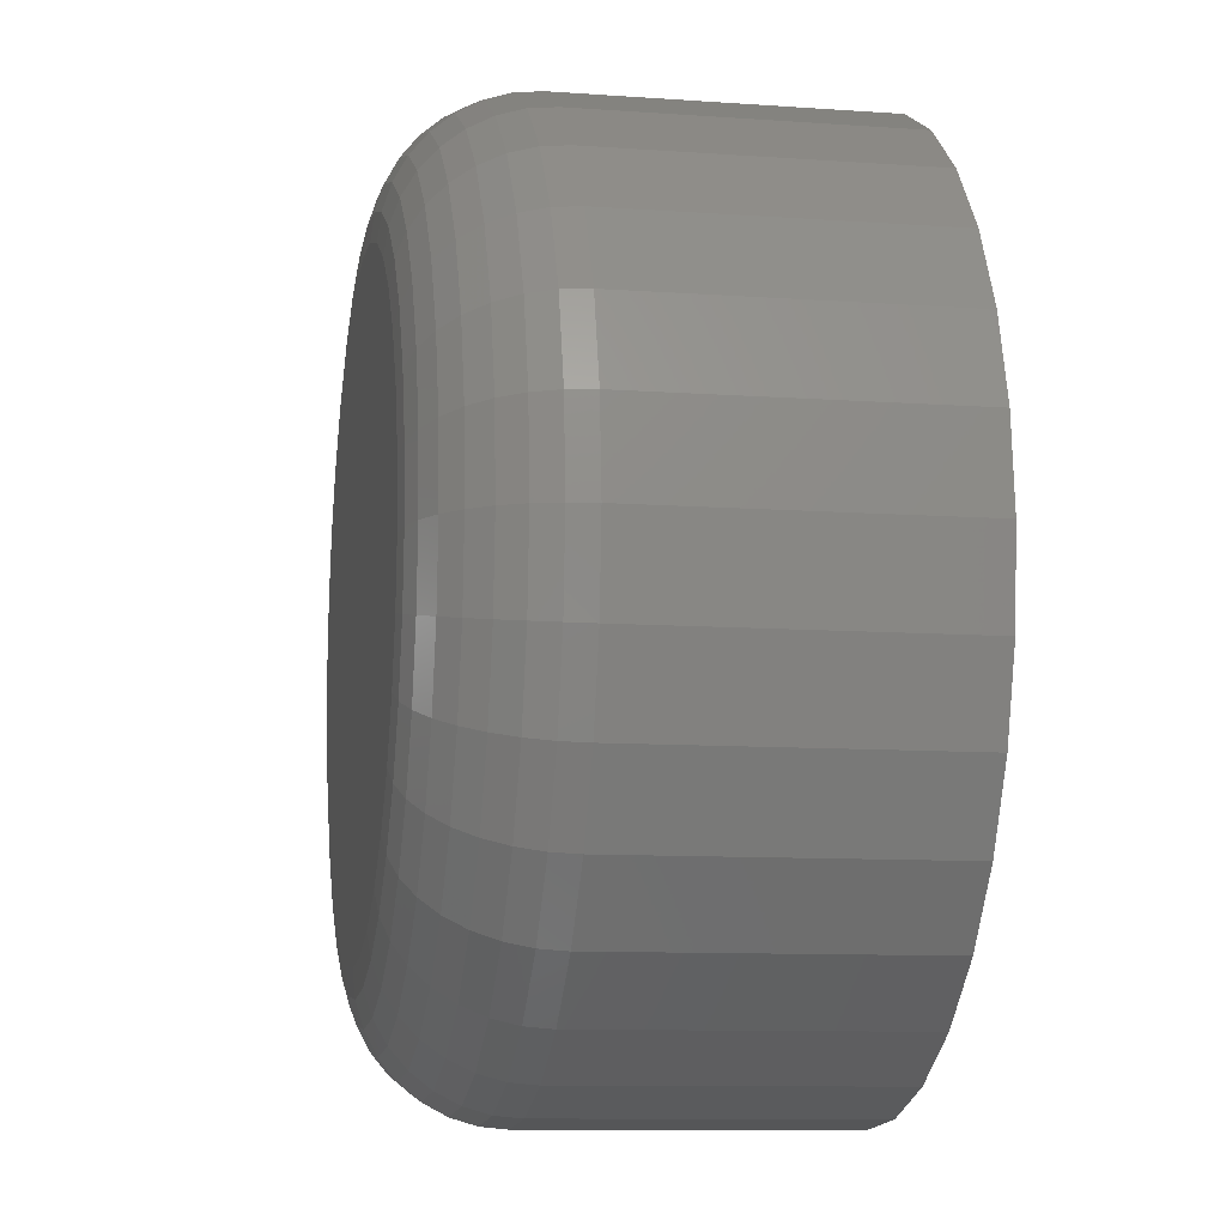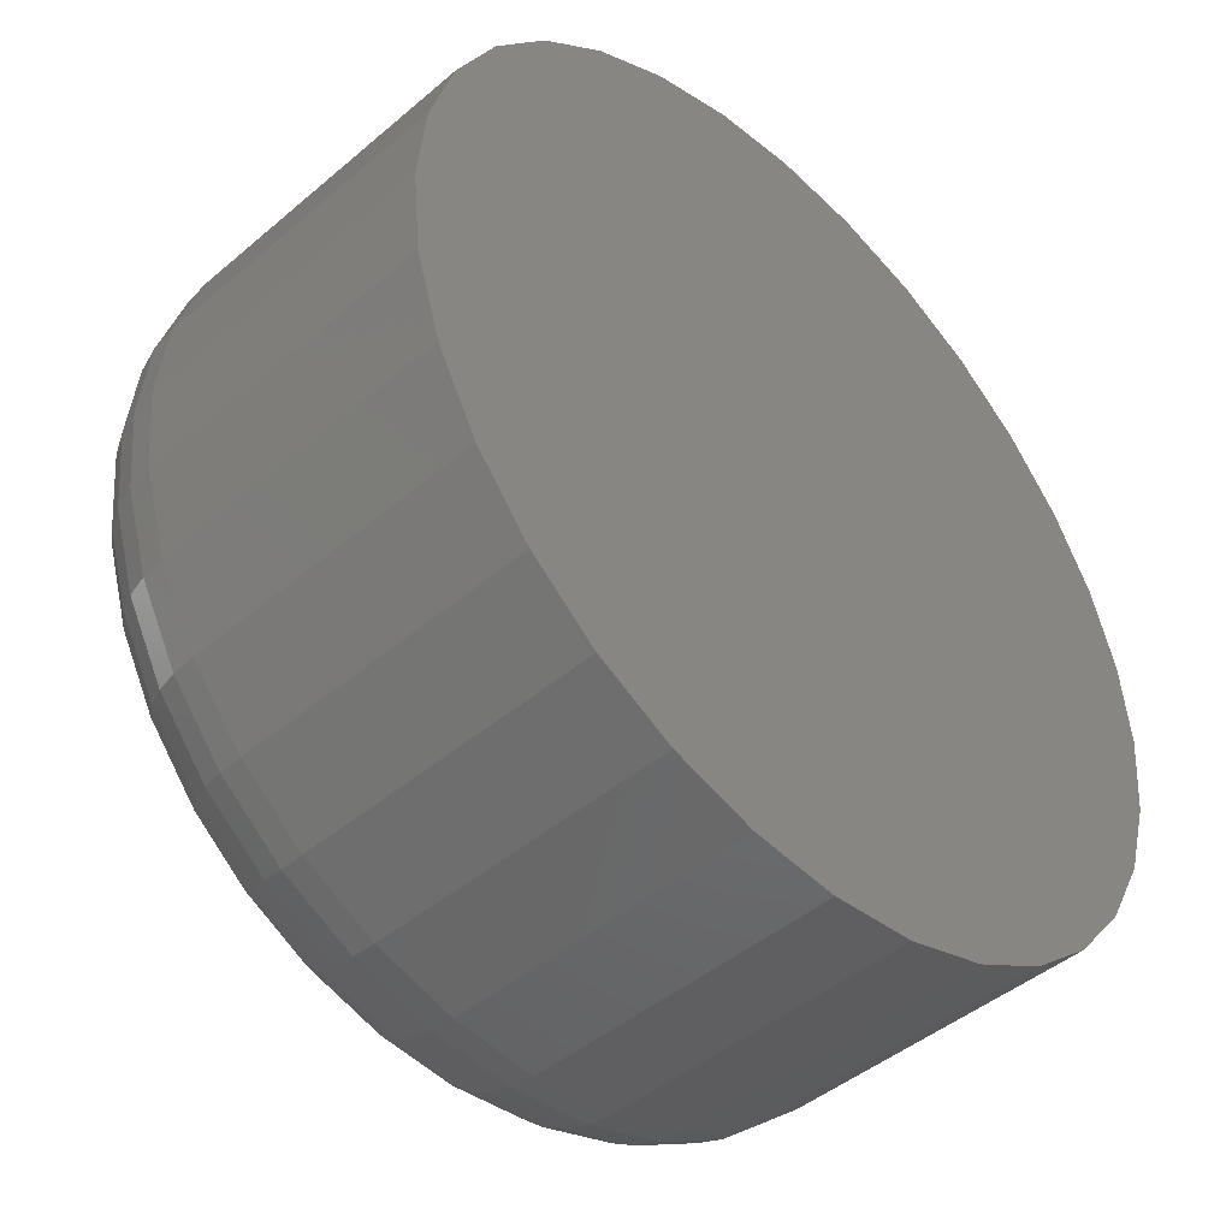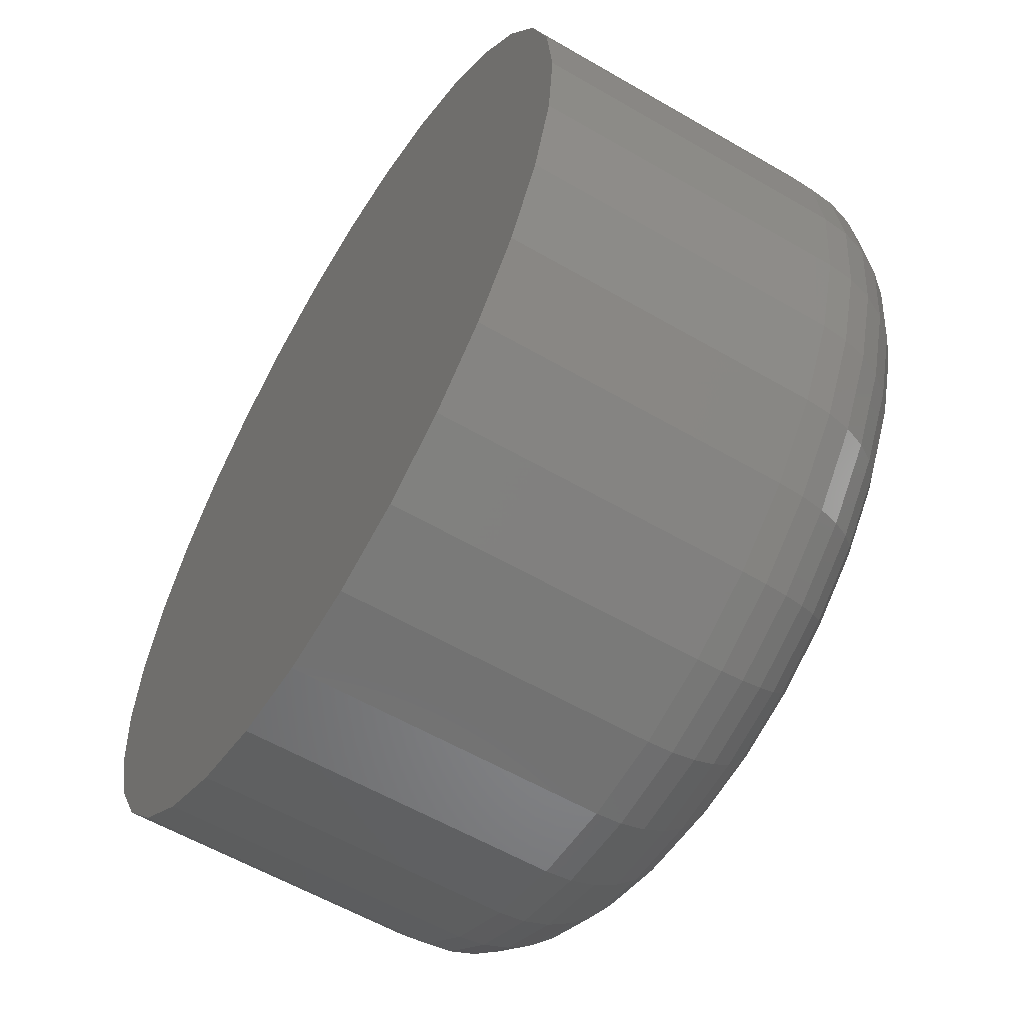
<metadata>
{"format":"stl","ext":"stl","renderer":"f3d","projection":"perspective","resolution":1024,"background":"white","views":[{"elev":-10.1,"azim":79.7,"up":"+Z"},{"elev":-45.1,"azim":134.4,"up":"+Z"},{"elev":-58.4,"azim":-121.0,"up":"+Z"}]}
</metadata>
<code>
# stl→obj: 320 verts, 636 faces
v -0.4807 -0.3125 0.503
v -0.3956 -0.3125 0.503
v -0.4382 -0.3125 0.5072
v -0.5216 -0.3125 0.4906
v -0.3547 -0.3125 0.4906
v -0.3547 -0.3125 0.08757
v -0.4807 -0.3125 0.07516
v -0.3956 -0.3125 0.07516
v -0.4382 -0.3125 0.07097
v -0.317 -0.3125 0.4704
v -0.5593 -0.3125 0.4704
v -0.2839 -0.3125 0.4433
v -0.5924 -0.3125 0.4433
v -0.2568 -0.3125 0.4102
v -0.6195 -0.3125 0.4102
v -0.2367 -0.3125 0.3725
v -0.6396 -0.3125 0.3725
v -0.2243 -0.3125 0.3316
v -0.6521 -0.3125 0.3316
v -0.2201 -0.3125 0.2891
v -0.6562 -0.3125 0.2891
v -0.2243 -0.3125 0.2465
v -0.6521 -0.3125 0.2465
v -0.2367 -0.3125 0.2056
v -0.6396 -0.3125 0.2056
v -0.2568 -0.3125 0.1679
v -0.6195 -0.3125 0.1679
v -0.2839 -0.3125 0.1348
v -0.5924 -0.3125 0.1348
v -0.317 -0.3125 0.1077
v -0.5593 -0.3125 0.1077
v -0.5216 -0.3125 0.08757
v -0.1263 6.238e-17 0.2891
v -0.1263 -0.2188 0.2891
v -0.1323 5.833e-17 0.2282
v -0.1323 -0.2188 0.2282
v -0.1501 5.312e-17 0.1697
v -0.1501 -0.2188 0.1697
v -0.1789 4.692e-17 0.1158
v -0.1789 -0.2188 0.1158
v -0.2177 4e-17 0.06856
v -0.2177 -0.2188 0.06856
v -0.2649 3.26e-17 0.02978
v -0.2649 -0.2188 0.02978
v -0.3188 2.501e-17 0.000958
v -0.3188 -0.2188 0.000958
v -0.3773 1.753e-17 -0.01679
v -0.3773 -0.2188 -0.01679
v -0.4382 1.044e-17 -0.02278
v -0.4382 -0.2188 -0.02278
v -0.499 4.023e-18 -0.01679
v -0.499 -0.2188 -0.01679
v -0.5575 -1.486e-18 0.000958
v -0.5575 -0.2188 0.000958
v -0.6114 -5.872e-18 0.02978
v -0.6114 -0.2188 0.02978
v -0.6587 -8.966e-18 0.06856
v -0.6587 -0.2188 0.06856
v -0.6974 -1.065e-17 0.1158
v -0.6974 -0.2188 0.1158
v -0.7263 -1.085e-17 0.1697
v -0.7263 -0.2188 0.1697
v -0.744 -9.578e-18 0.2282
v -0.744 -0.2188 0.2282
v -0.75 -6.866e-18 0.2891
v -0.75 -0.2188 0.2891
v -0.744 -2.823e-18 0.3499
v -0.744 -0.2188 0.3499
v -0.7263 2.394e-18 0.4084
v -0.7263 -0.2188 0.4084
v -0.6974 8.586e-18 0.4623
v -0.6974 -0.2188 0.4623
v -0.6587 1.552e-17 0.5096
v -0.6587 -0.2188 0.5096
v -0.6114 2.291e-17 0.5483
v -0.6114 -0.2188 0.5483
v -0.5575 3.05e-17 0.5772
v -0.5575 -0.2188 0.5772
v -0.499 3.798e-17 0.5949
v -0.499 -0.2188 0.5949
v -0.4382 4.507e-17 0.6009
v -0.4382 -0.2188 0.6009
v -0.3773 5.149e-17 0.5949
v -0.3773 -0.2188 0.5949
v -0.3188 5.7e-17 0.5772
v -0.3188 -0.2188 0.5772
v -0.2649 6.138e-17 0.5483
v -0.2649 -0.2188 0.5483
v -0.2177 6.448e-17 0.5096
v -0.2177 -0.2188 0.5096
v -0.1789 6.616e-17 0.4623
v -0.1789 -0.2188 0.4623
v -0.1501 6.637e-17 0.4084
v -0.1501 -0.2188 0.4084
v -0.1323 6.509e-17 0.3499
v -0.1323 -0.2188 0.3499
v -0.6745 -0.3107 0.2891
v -0.67 -0.3107 0.3352
v -0.6921 -0.3054 0.2891
v -0.6872 -0.3054 0.3386
v -0.7083 -0.2967 0.2891
v -0.7031 -0.2967 0.3418
v -0.7225 -0.285 0.2891
v -0.7171 -0.285 0.3445
v -0.7342 -0.2708 0.2891
v -0.7285 -0.2708 0.3468
v -0.7429 -0.2546 0.2891
v -0.737 -0.2546 0.3485
v -0.7482 -0.237 0.2891
v -0.7422 -0.237 0.3495
v -0.2063 -0.3107 0.3352
v -0.2018 -0.3107 0.2891
v -0.1891 -0.3054 0.3386
v -0.1842 -0.3054 0.2891
v -0.1732 -0.2967 0.3418
v -0.168 -0.2967 0.2891
v -0.1592 -0.285 0.3445
v -0.1538 -0.285 0.2891
v -0.1478 -0.2708 0.3468
v -0.1421 -0.2708 0.2891
v -0.1393 -0.2546 0.3485
v -0.1335 -0.2546 0.2891
v -0.1341 -0.237 0.3495
v -0.1281 -0.237 0.2891
v -0.2198 -0.3107 0.3795
v -0.2035 -0.3054 0.3863
v -0.1885 -0.2967 0.3925
v -0.1754 -0.285 0.3979
v -0.1647 -0.2708 0.4024
v -0.1566 -0.2546 0.4057
v -0.1517 -0.237 0.4077
v -0.2416 -0.3107 0.4204
v -0.227 -0.3054 0.4302
v -0.2135 -0.2967 0.4392
v -0.2017 -0.285 0.4471
v -0.192 -0.2708 0.4535
v -0.1848 -0.2546 0.4583
v -0.1804 -0.237 0.4613
v -0.271 -0.3107 0.4562
v -0.2586 -0.3054 0.4686
v -0.2471 -0.2967 0.4801
v -0.2371 -0.285 0.4902
v -0.2288 -0.2708 0.4984
v -0.2227 -0.2546 0.5045
v -0.2189 -0.237 0.5083
v -0.3068 -0.3107 0.4856
v -0.2971 -0.3054 0.5002
v -0.2881 -0.2967 0.5137
v -0.2802 -0.285 0.5255
v -0.2737 -0.2708 0.5352
v -0.2689 -0.2546 0.5424
v -0.2659 -0.237 0.5469
v -0.3477 -0.3107 0.5075
v -0.341 -0.3054 0.5237
v -0.3348 -0.2967 0.5387
v -0.3293 -0.285 0.5518
v -0.3249 -0.2708 0.5626
v -0.3216 -0.2546 0.5706
v -0.3195 -0.237 0.5755
v -0.392 -0.3107 0.5209
v -0.3886 -0.3054 0.5382
v -0.3854 -0.2967 0.554
v -0.3827 -0.285 0.568
v -0.3804 -0.2708 0.5794
v -0.3787 -0.2546 0.5879
v -0.3777 -0.237 0.5931
v -0.4382 -0.3107 0.5254
v -0.4382 -0.3054 0.543
v -0.4382 -0.2967 0.5592
v -0.4382 -0.285 0.5734
v -0.4382 -0.2708 0.5851
v -0.4382 -0.2546 0.5938
v -0.4382 -0.237 0.5991
v -0.4843 -0.3107 0.5209
v -0.4877 -0.3054 0.5382
v -0.4909 -0.2967 0.554
v -0.4936 -0.285 0.568
v -0.4959 -0.2708 0.5794
v -0.4976 -0.2546 0.5879
v -0.4986 -0.237 0.5931
v -0.5286 -0.3107 0.5075
v -0.5353 -0.3054 0.5237
v -0.5416 -0.2967 0.5387
v -0.547 -0.285 0.5518
v -0.5514 -0.2708 0.5626
v -0.5548 -0.2546 0.5706
v -0.5568 -0.237 0.5755
v -0.5695 -0.3107 0.4856
v -0.5793 -0.3054 0.5002
v -0.5883 -0.2967 0.5137
v -0.5962 -0.285 0.5255
v -0.6026 -0.2708 0.5352
v -0.6074 -0.2546 0.5424
v -0.6104 -0.237 0.5469
v -0.6053 -0.3107 0.4562
v -0.6177 -0.3054 0.4686
v -0.6292 -0.2967 0.4801
v -0.6392 -0.285 0.4902
v -0.6475 -0.2708 0.4984
v -0.6536 -0.2546 0.5045
v -0.6574 -0.237 0.5083
v -0.6347 -0.3107 0.4204
v -0.6493 -0.3054 0.4302
v -0.6628 -0.2967 0.4392
v -0.6746 -0.285 0.4471
v -0.6843 -0.2708 0.4535
v -0.6915 -0.2546 0.4583
v -0.6959 -0.237 0.4613
v -0.6565 -0.3107 0.3795
v -0.6728 -0.3054 0.3863
v -0.6878 -0.2967 0.3925
v -0.7009 -0.285 0.3979
v -0.7117 -0.2708 0.4024
v -0.7197 -0.2546 0.4057
v -0.7246 -0.237 0.4077
v -0.2063 -0.3107 0.2429
v -0.1891 -0.3054 0.2395
v -0.1732 -0.2967 0.2364
v -0.1592 -0.285 0.2336
v -0.1478 -0.2708 0.2313
v -0.1393 -0.2546 0.2296
v -0.1341 -0.237 0.2286
v -0.67 -0.3107 0.2429
v -0.6872 -0.3054 0.2395
v -0.7031 -0.2967 0.2364
v -0.7171 -0.285 0.2336
v -0.7285 -0.2708 0.2313
v -0.737 -0.2546 0.2296
v -0.7422 -0.237 0.2286
v -0.6565 -0.3107 0.1986
v -0.6728 -0.3054 0.1919
v -0.6878 -0.2967 0.1857
v -0.7009 -0.285 0.1802
v -0.7117 -0.2708 0.1758
v -0.7197 -0.2546 0.1725
v -0.7246 -0.237 0.1704
v -0.6347 -0.3107 0.1577
v -0.6493 -0.3054 0.148
v -0.6628 -0.2967 0.139
v -0.6746 -0.285 0.1311
v -0.6843 -0.2708 0.1246
v -0.6915 -0.2546 0.1198
v -0.6959 -0.237 0.1168
v -0.6053 -0.3107 0.1219
v -0.6177 -0.3054 0.1095
v -0.6292 -0.2967 0.09802
v -0.6392 -0.285 0.08797
v -0.6475 -0.2708 0.07973
v -0.6536 -0.2546 0.0736
v -0.6574 -0.237 0.06983
v -0.5695 -0.3107 0.09252
v -0.5793 -0.3054 0.0779
v -0.5883 -0.2967 0.06442
v -0.5962 -0.285 0.05261
v -0.6026 -0.2708 0.04291
v -0.6074 -0.2546 0.03571
v -0.6104 -0.237 0.03127
v -0.5286 -0.3107 0.07067
v -0.5353 -0.3054 0.05443
v -0.5416 -0.2967 0.03945
v -0.547 -0.285 0.02633
v -0.5514 -0.2708 0.01555
v -0.5548 -0.2546 0.007551
v -0.5568 -0.237 0.002622
v -0.4843 -0.3107 0.05722
v -0.4877 -0.3054 0.03997
v -0.4909 -0.2967 0.02408
v -0.4936 -0.285 0.01014
v -0.4959 -0.2708 -0.001292
v -0.4976 -0.2546 -0.009788
v -0.4986 -0.237 -0.01502
v -0.4382 -0.3107 0.05268
v -0.4382 -0.3054 0.03509
v -0.4382 -0.2967 0.01889
v -0.4382 -0.285 0.004679
v -0.4382 -0.2708 -0.00698
v -0.4382 -0.2546 -0.01564
v -0.4382 -0.237 -0.02098
v -0.392 -0.3107 0.05722
v -0.3886 -0.3054 0.03997
v -0.3854 -0.2967 0.02408
v -0.3827 -0.285 0.01014
v -0.3804 -0.2708 -0.001292
v -0.3787 -0.2546 -0.009788
v -0.3777 -0.237 -0.01502
v -0.3477 -0.3107 0.07067
v -0.341 -0.3054 0.05443
v -0.3348 -0.2967 0.03945
v -0.3293 -0.285 0.02633
v -0.3249 -0.2708 0.01555
v -0.3216 -0.2546 0.007551
v -0.3195 -0.237 0.002622
v -0.3068 -0.3107 0.09252
v -0.2971 -0.3054 0.0779
v -0.2881 -0.2967 0.06442
v -0.2802 -0.285 0.05261
v -0.2737 -0.2708 0.04291
v -0.2689 -0.2546 0.03571
v -0.2659 -0.237 0.03127
v -0.271 -0.3107 0.1219
v -0.2586 -0.3054 0.1095
v -0.2471 -0.2967 0.09802
v -0.2371 -0.285 0.08797
v -0.2288 -0.2708 0.07973
v -0.2227 -0.2546 0.0736
v -0.2189 -0.237 0.06983
v -0.2416 -0.3107 0.1577
v -0.227 -0.3054 0.148
v -0.2135 -0.2967 0.139
v -0.2017 -0.285 0.1311
v -0.192 -0.2708 0.1246
v -0.1848 -0.2546 0.1198
v -0.1804 -0.237 0.1168
v -0.2198 -0.3107 0.1986
v -0.2035 -0.3054 0.1919
v -0.1885 -0.2967 0.1857
v -0.1754 -0.285 0.1802
v -0.1647 -0.2708 0.1758
v -0.1566 -0.2546 0.1725
v -0.1517 -0.237 0.1704
f 1 2 3
f 2 1 4
f 2 4 5
f 6 7 8
f 8 7 9
f 5 4 10
f 10 4 11
f 10 11 12
f 12 11 13
f 12 13 14
f 14 13 15
f 14 15 16
f 16 15 17
f 16 17 18
f 18 17 19
f 18 19 20
f 20 19 21
f 20 21 22
f 22 21 23
f 22 23 24
f 24 23 25
f 24 25 26
f 26 25 27
f 26 27 28
f 28 27 29
f 28 29 30
f 30 29 31
f 30 31 6
f 6 31 32
f 6 32 7
f 33 34 35
f 35 34 36
f 35 36 37
f 37 36 38
f 37 38 39
f 39 38 40
f 39 40 41
f 41 40 42
f 41 42 43
f 43 42 44
f 43 44 45
f 45 44 46
f 45 46 47
f 47 46 48
f 47 48 49
f 49 48 50
f 49 50 51
f 51 50 52
f 51 52 53
f 53 52 54
f 53 54 55
f 55 54 56
f 55 56 57
f 57 56 58
f 57 58 59
f 59 58 60
f 59 60 61
f 61 60 62
f 61 62 63
f 63 62 64
f 63 64 65
f 65 64 66
f 65 66 67
f 67 66 68
f 67 68 69
f 69 68 70
f 69 70 71
f 71 70 72
f 71 72 73
f 73 72 74
f 73 74 75
f 75 74 76
f 75 76 77
f 77 76 78
f 77 78 79
f 79 78 80
f 79 80 81
f 81 80 82
f 81 82 83
f 83 82 84
f 83 84 85
f 85 84 86
f 85 86 87
f 87 86 88
f 87 88 89
f 89 88 90
f 89 90 91
f 91 90 92
f 91 92 93
f 93 92 94
f 93 94 95
f 95 94 96
f 95 96 33
f 33 96 34
f 21 19 97
f 97 19 98
f 97 98 99
f 99 98 100
f 99 100 101
f 101 100 102
f 101 102 103
f 103 102 104
f 103 104 105
f 105 104 106
f 105 106 107
f 107 106 108
f 107 108 109
f 109 108 110
f 109 110 66
f 66 110 68
f 18 20 111
f 111 20 112
f 111 112 113
f 113 112 114
f 113 114 115
f 115 114 116
f 115 116 117
f 117 116 118
f 117 118 119
f 119 118 120
f 119 120 121
f 121 120 122
f 121 122 123
f 123 122 124
f 123 124 96
f 96 124 34
f 16 18 125
f 125 18 111
f 125 111 126
f 126 111 113
f 126 113 127
f 127 113 115
f 127 115 128
f 128 115 117
f 128 117 129
f 129 117 119
f 129 119 130
f 130 119 121
f 130 121 131
f 131 121 123
f 131 123 94
f 94 123 96
f 14 16 132
f 132 16 125
f 132 125 133
f 133 125 126
f 133 126 134
f 134 126 127
f 134 127 135
f 135 127 128
f 135 128 136
f 136 128 129
f 136 129 137
f 137 129 130
f 137 130 138
f 138 130 131
f 138 131 92
f 92 131 94
f 12 14 139
f 139 14 132
f 139 132 140
f 140 132 133
f 140 133 141
f 141 133 134
f 141 134 142
f 142 134 135
f 142 135 143
f 143 135 136
f 143 136 144
f 144 136 137
f 144 137 145
f 145 137 138
f 145 138 90
f 90 138 92
f 10 12 146
f 146 12 139
f 146 139 147
f 147 139 140
f 147 140 148
f 148 140 141
f 148 141 149
f 149 141 142
f 149 142 150
f 150 142 143
f 150 143 151
f 151 143 144
f 151 144 152
f 152 144 145
f 152 145 88
f 88 145 90
f 5 10 153
f 153 10 146
f 153 146 154
f 154 146 147
f 154 147 155
f 155 147 148
f 155 148 156
f 156 148 149
f 156 149 157
f 157 149 150
f 157 150 158
f 158 150 151
f 158 151 159
f 159 151 152
f 159 152 86
f 86 152 88
f 2 5 160
f 160 5 153
f 160 153 161
f 161 153 154
f 161 154 162
f 162 154 155
f 162 155 163
f 163 155 156
f 163 156 164
f 164 156 157
f 164 157 165
f 165 157 158
f 165 158 166
f 166 158 159
f 166 159 84
f 84 159 86
f 3 2 167
f 167 2 160
f 167 160 168
f 168 160 161
f 168 161 169
f 169 161 162
f 169 162 170
f 170 162 163
f 170 163 171
f 171 163 164
f 171 164 172
f 172 164 165
f 172 165 173
f 173 165 166
f 173 166 82
f 82 166 84
f 1 3 174
f 174 3 167
f 174 167 175
f 175 167 168
f 175 168 176
f 176 168 169
f 176 169 177
f 177 169 170
f 177 170 178
f 178 170 171
f 178 171 179
f 179 171 172
f 179 172 180
f 180 172 173
f 180 173 80
f 80 173 82
f 4 1 181
f 181 1 174
f 181 174 182
f 182 174 175
f 182 175 183
f 183 175 176
f 183 176 184
f 184 176 177
f 184 177 185
f 185 177 178
f 185 178 186
f 186 178 179
f 186 179 187
f 187 179 180
f 187 180 78
f 78 180 80
f 11 4 188
f 188 4 181
f 188 181 189
f 189 181 182
f 189 182 190
f 190 182 183
f 190 183 191
f 191 183 184
f 191 184 192
f 192 184 185
f 192 185 193
f 193 185 186
f 193 186 194
f 194 186 187
f 194 187 76
f 76 187 78
f 13 11 195
f 195 11 188
f 195 188 196
f 196 188 189
f 196 189 197
f 197 189 190
f 197 190 198
f 198 190 191
f 198 191 199
f 199 191 192
f 199 192 200
f 200 192 193
f 200 193 201
f 201 193 194
f 201 194 74
f 74 194 76
f 15 13 202
f 202 13 195
f 202 195 203
f 203 195 196
f 203 196 204
f 204 196 197
f 204 197 205
f 205 197 198
f 205 198 206
f 206 198 199
f 206 199 207
f 207 199 200
f 207 200 208
f 208 200 201
f 208 201 72
f 72 201 74
f 17 15 209
f 209 15 202
f 209 202 210
f 210 202 203
f 210 203 211
f 211 203 204
f 211 204 212
f 212 204 205
f 212 205 213
f 213 205 206
f 213 206 214
f 214 206 207
f 214 207 215
f 215 207 208
f 215 208 70
f 70 208 72
f 19 17 98
f 98 17 209
f 98 209 100
f 100 209 210
f 100 210 102
f 102 210 211
f 102 211 104
f 104 211 212
f 104 212 106
f 106 212 213
f 106 213 108
f 108 213 214
f 108 214 110
f 110 214 215
f 110 215 68
f 68 215 70
f 20 22 112
f 112 22 216
f 112 216 114
f 114 216 217
f 114 217 116
f 116 217 218
f 116 218 118
f 118 218 219
f 118 219 120
f 120 219 220
f 120 220 122
f 122 220 221
f 122 221 124
f 124 221 222
f 124 222 34
f 34 222 36
f 23 21 223
f 223 21 97
f 223 97 224
f 224 97 99
f 224 99 225
f 225 99 101
f 225 101 226
f 226 101 103
f 226 103 227
f 227 103 105
f 227 105 228
f 228 105 107
f 228 107 229
f 229 107 109
f 229 109 64
f 64 109 66
f 25 23 230
f 230 23 223
f 230 223 231
f 231 223 224
f 231 224 232
f 232 224 225
f 232 225 233
f 233 225 226
f 233 226 234
f 234 226 227
f 234 227 235
f 235 227 228
f 235 228 236
f 236 228 229
f 236 229 62
f 62 229 64
f 27 25 237
f 237 25 230
f 237 230 238
f 238 230 231
f 238 231 239
f 239 231 232
f 239 232 240
f 240 232 233
f 240 233 241
f 241 233 234
f 241 234 242
f 242 234 235
f 242 235 243
f 243 235 236
f 243 236 60
f 60 236 62
f 29 27 244
f 244 27 237
f 244 237 245
f 245 237 238
f 245 238 246
f 246 238 239
f 246 239 247
f 247 239 240
f 247 240 248
f 248 240 241
f 248 241 249
f 249 241 242
f 249 242 250
f 250 242 243
f 250 243 58
f 58 243 60
f 31 29 251
f 251 29 244
f 251 244 252
f 252 244 245
f 252 245 253
f 253 245 246
f 253 246 254
f 254 246 247
f 254 247 255
f 255 247 248
f 255 248 256
f 256 248 249
f 256 249 257
f 257 249 250
f 257 250 56
f 56 250 58
f 32 31 258
f 258 31 251
f 258 251 259
f 259 251 252
f 259 252 260
f 260 252 253
f 260 253 261
f 261 253 254
f 261 254 262
f 262 254 255
f 262 255 263
f 263 255 256
f 263 256 264
f 264 256 257
f 264 257 54
f 54 257 56
f 7 32 265
f 265 32 258
f 265 258 266
f 266 258 259
f 266 259 267
f 267 259 260
f 267 260 268
f 268 260 261
f 268 261 269
f 269 261 262
f 269 262 270
f 270 262 263
f 270 263 271
f 271 263 264
f 271 264 52
f 52 264 54
f 9 7 272
f 272 7 265
f 272 265 273
f 273 265 266
f 273 266 274
f 274 266 267
f 274 267 275
f 275 267 268
f 275 268 276
f 276 268 269
f 276 269 277
f 277 269 270
f 277 270 278
f 278 270 271
f 278 271 50
f 50 271 52
f 8 9 279
f 279 9 272
f 279 272 280
f 280 272 273
f 280 273 281
f 281 273 274
f 281 274 282
f 282 274 275
f 282 275 283
f 283 275 276
f 283 276 284
f 284 276 277
f 284 277 285
f 285 277 278
f 285 278 48
f 48 278 50
f 6 8 286
f 286 8 279
f 286 279 287
f 287 279 280
f 287 280 288
f 288 280 281
f 288 281 289
f 289 281 282
f 289 282 290
f 290 282 283
f 290 283 291
f 291 283 284
f 291 284 292
f 292 284 285
f 292 285 46
f 46 285 48
f 30 6 293
f 293 6 286
f 293 286 294
f 294 286 287
f 294 287 295
f 295 287 288
f 295 288 296
f 296 288 289
f 296 289 297
f 297 289 290
f 297 290 298
f 298 290 291
f 298 291 299
f 299 291 292
f 299 292 44
f 44 292 46
f 28 30 300
f 300 30 293
f 300 293 301
f 301 293 294
f 301 294 302
f 302 294 295
f 302 295 303
f 303 295 296
f 303 296 304
f 304 296 297
f 304 297 305
f 305 297 298
f 305 298 306
f 306 298 299
f 306 299 42
f 42 299 44
f 26 28 307
f 307 28 300
f 307 300 308
f 308 300 301
f 308 301 309
f 309 301 302
f 309 302 310
f 310 302 303
f 310 303 311
f 311 303 304
f 311 304 312
f 312 304 305
f 312 305 313
f 313 305 306
f 313 306 40
f 40 306 42
f 24 26 314
f 314 26 307
f 314 307 315
f 315 307 308
f 315 308 316
f 316 308 309
f 316 309 317
f 317 309 310
f 317 310 318
f 318 310 311
f 318 311 319
f 319 311 312
f 319 312 320
f 320 312 313
f 320 313 38
f 38 313 40
f 22 24 216
f 216 24 314
f 216 314 217
f 217 314 315
f 217 315 218
f 218 315 316
f 218 316 219
f 219 316 317
f 219 317 220
f 220 317 318
f 220 318 221
f 221 318 319
f 221 319 222
f 222 319 320
f 222 320 36
f 36 320 38
f 81 83 79
f 49 51 47
f 47 51 53
f 47 53 45
f 45 53 55
f 45 55 43
f 43 55 57
f 43 57 41
f 41 57 59
f 41 59 39
f 39 59 61
f 39 61 37
f 37 61 63
f 37 63 35
f 35 63 65
f 35 65 33
f 33 65 67
f 33 67 95
f 95 67 69
f 95 69 93
f 93 69 71
f 93 71 91
f 91 71 73
f 91 73 89
f 89 73 75
f 89 75 87
f 87 75 77
f 87 77 85
f 85 77 79
f 85 79 83

</code>
